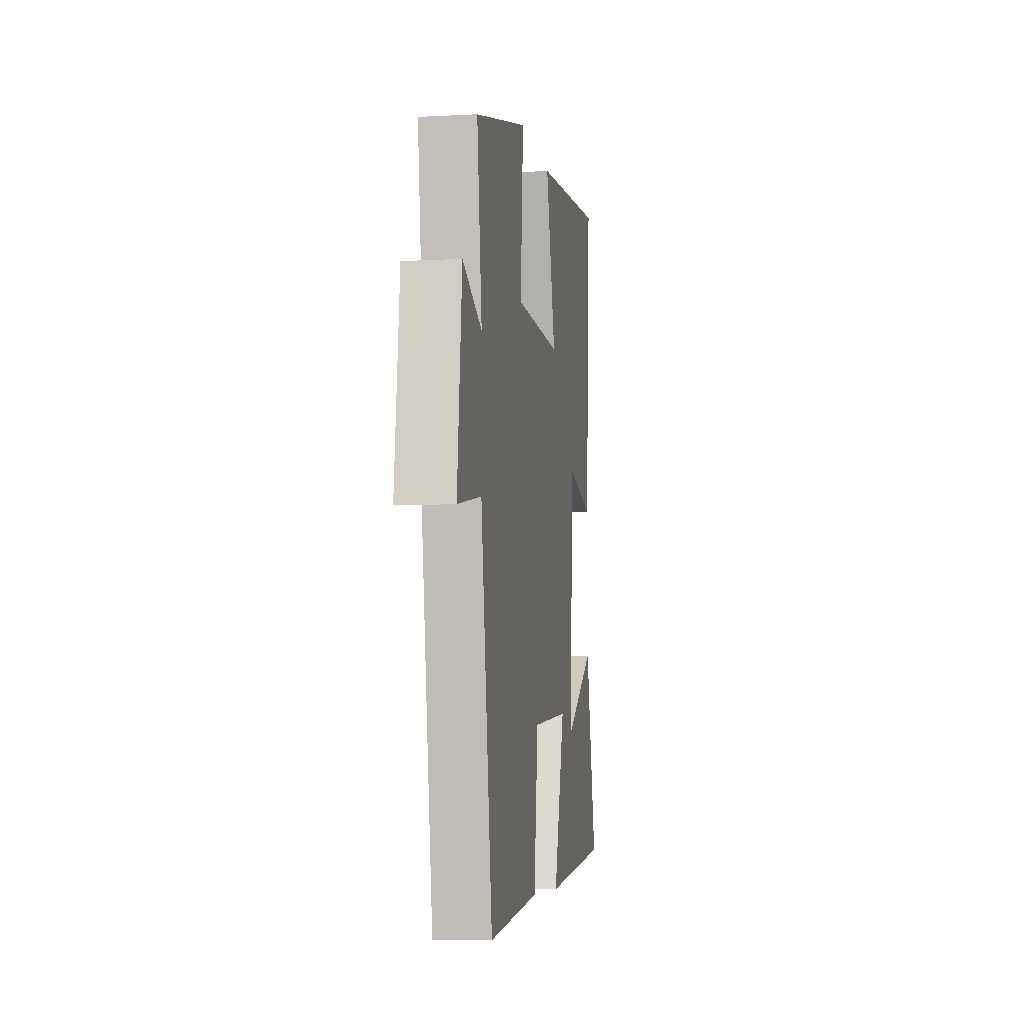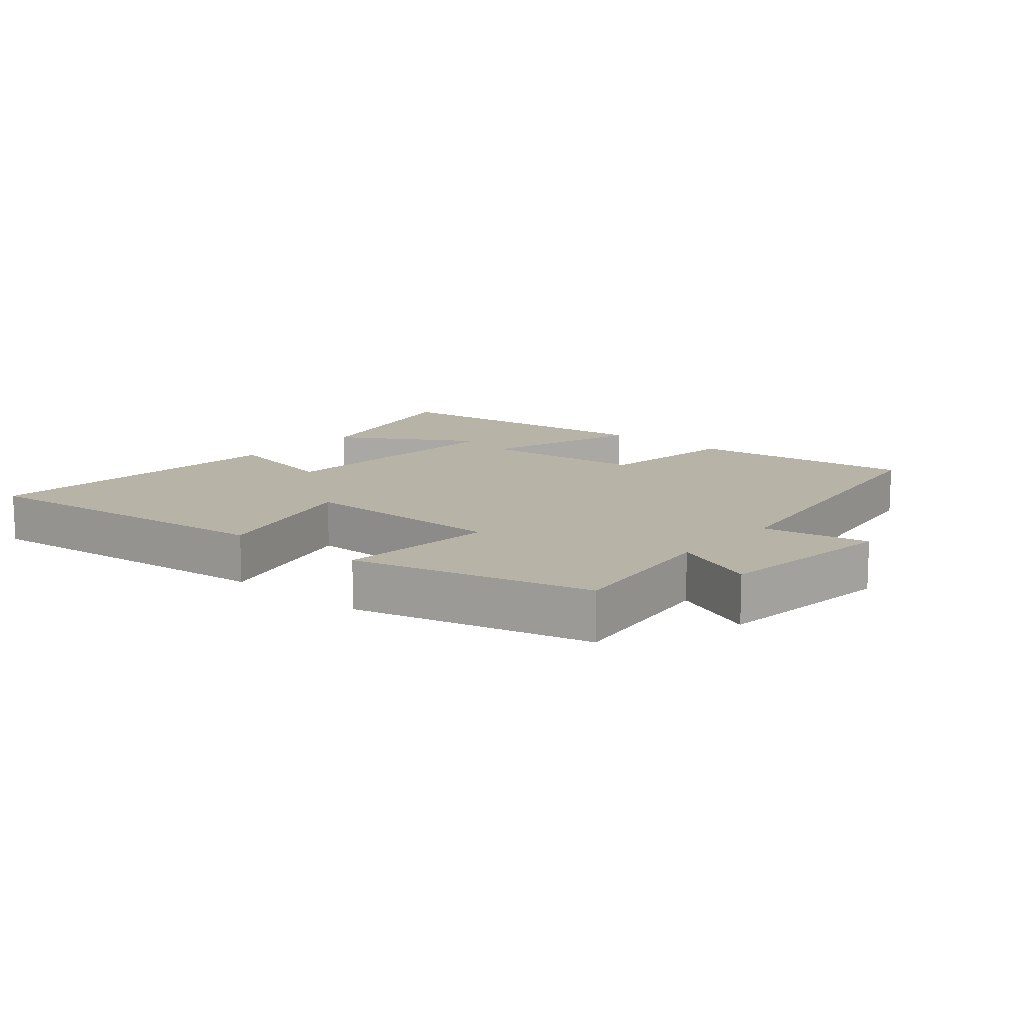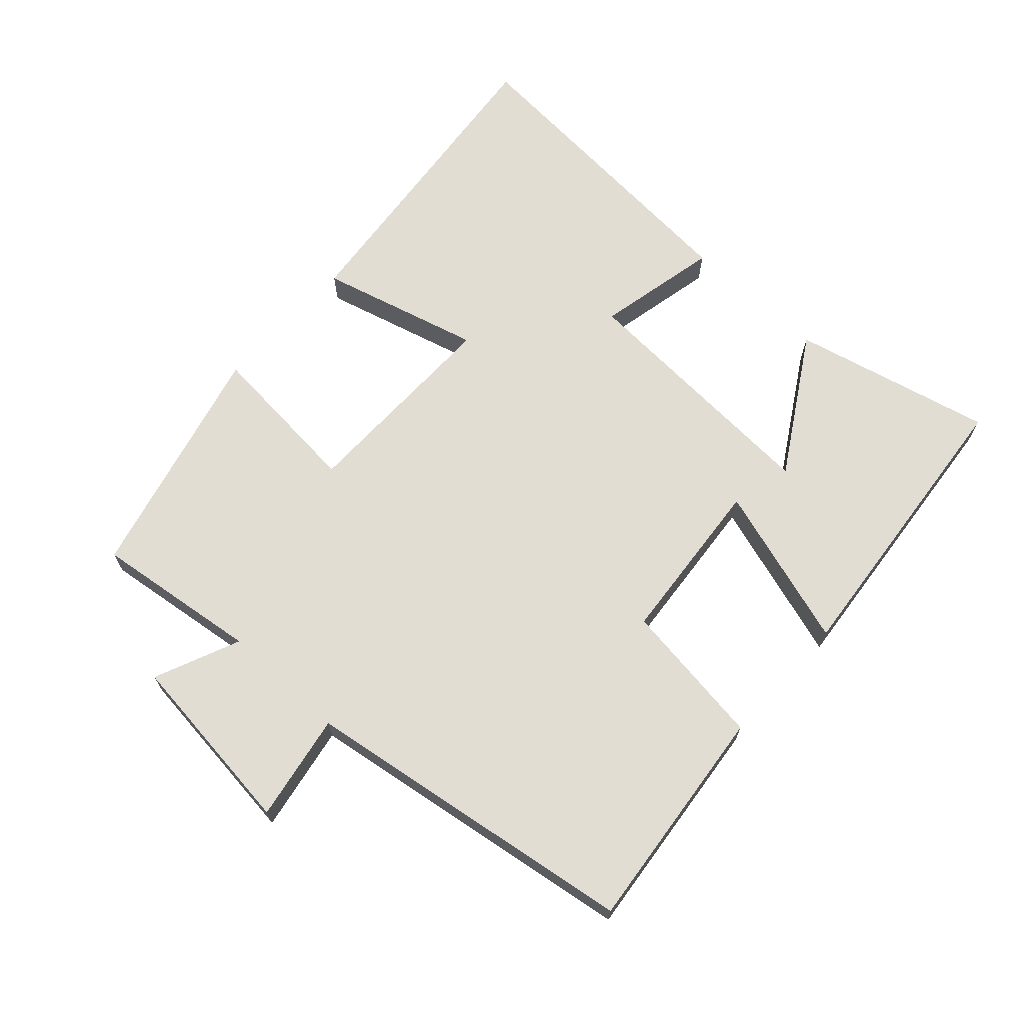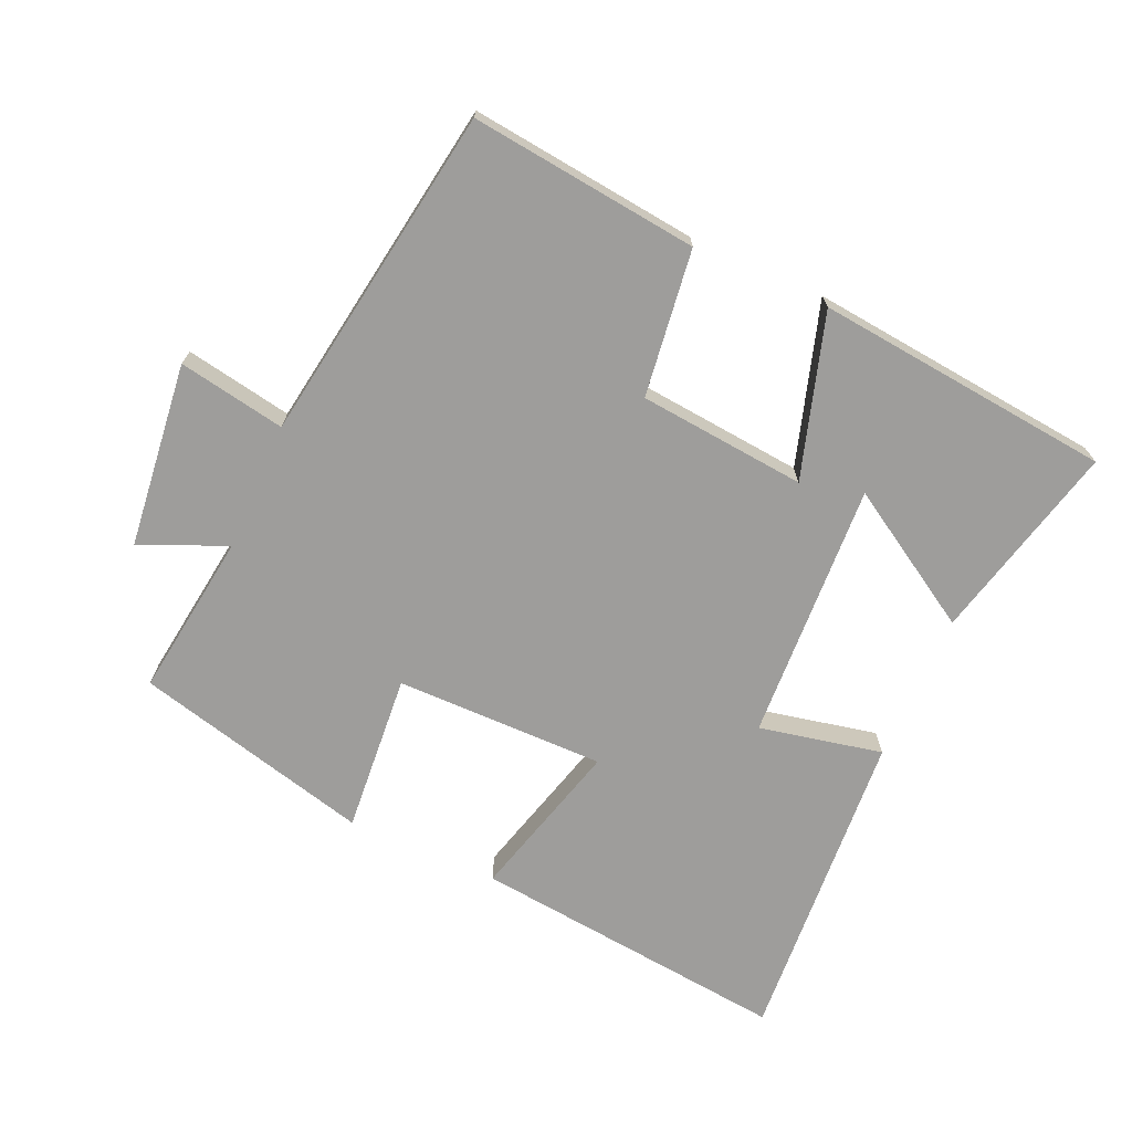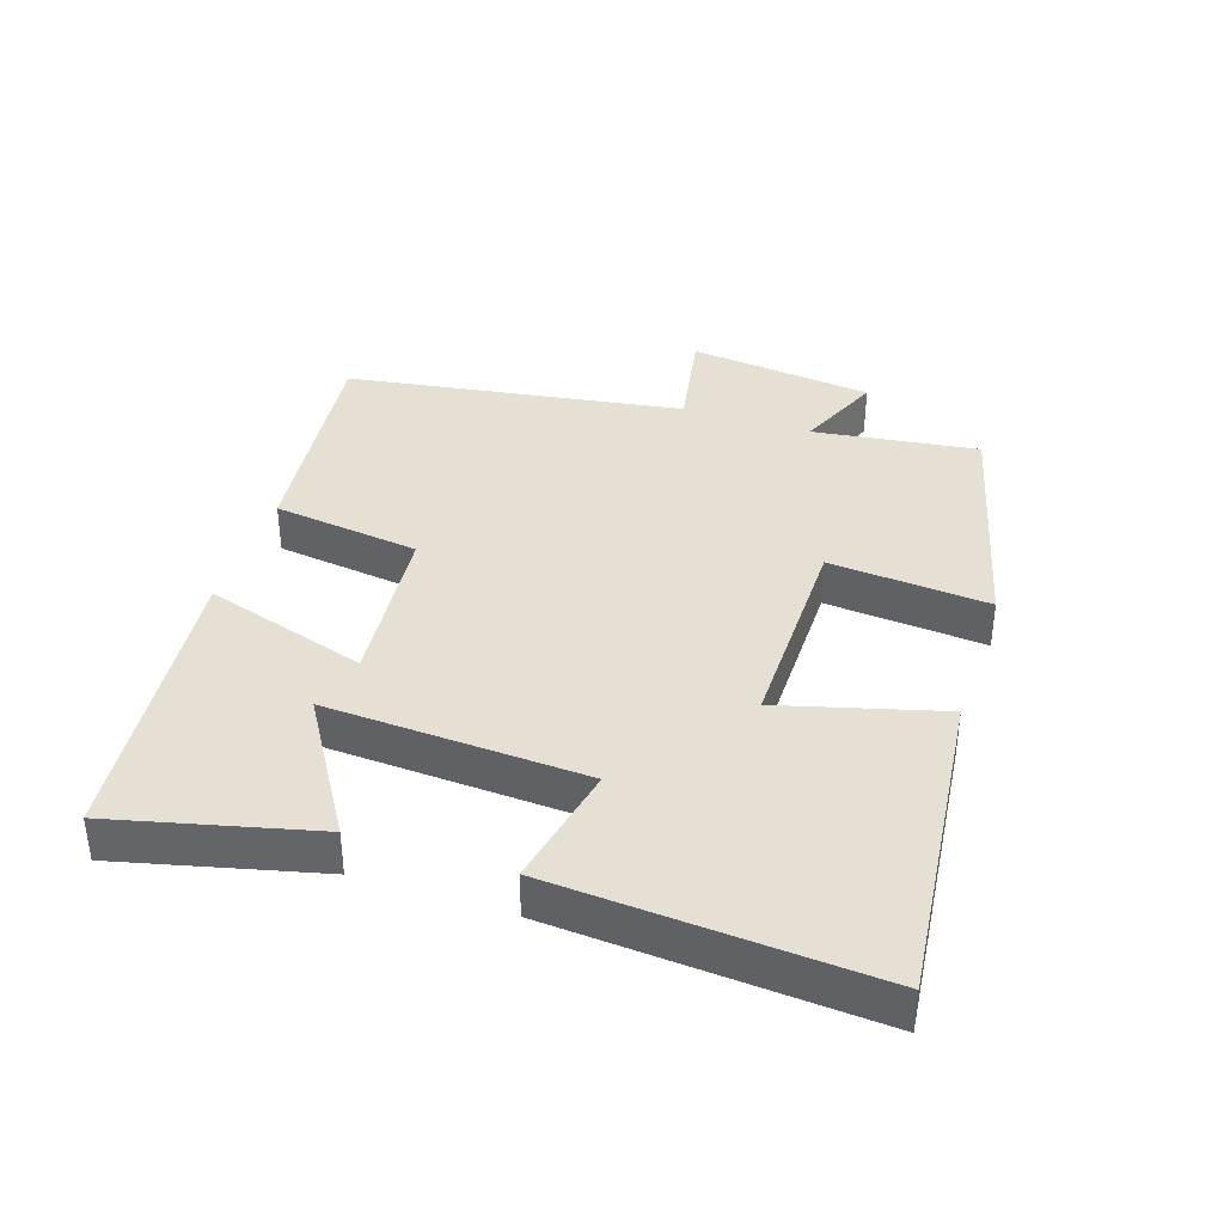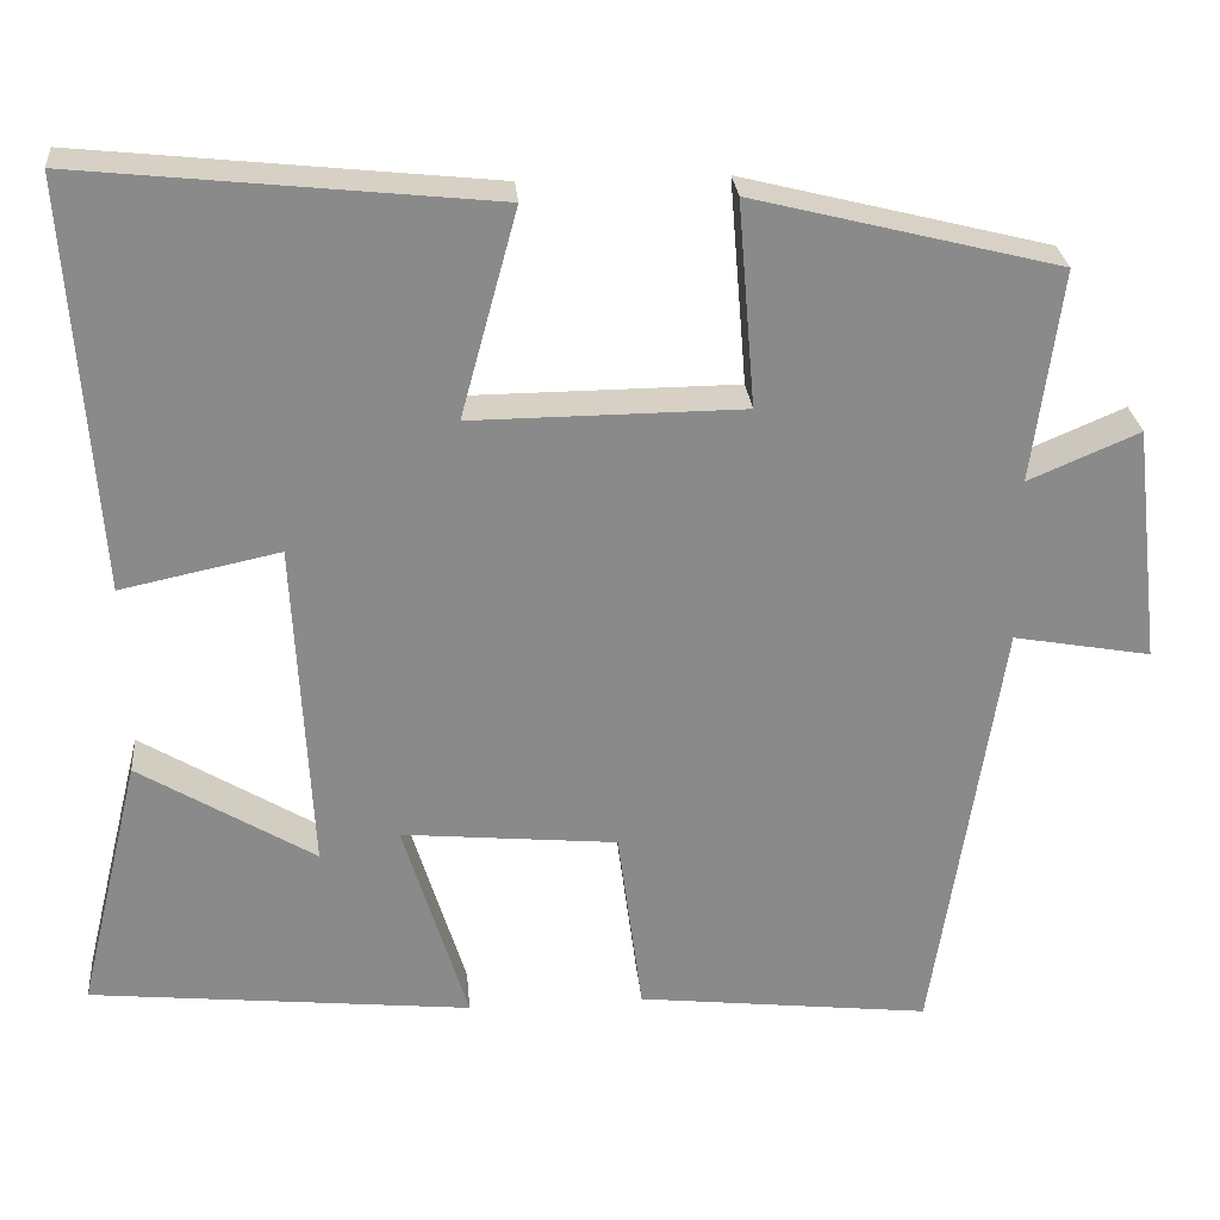
<metadata>
{"format":"obj","ext":"obj","renderer":"f3d","projection":"perspective","resolution":1024,"background":"white","views":[{"elev":-7.0,"azim":98.8,"up":"+Z"},{"elev":12.6,"azim":40.5,"up":"+Y"},{"elev":68.3,"azim":132.6,"up":"+Y"},{"elev":-70.4,"azim":156.0,"up":"+Y"},{"elev":38.1,"azim":-71.8,"up":"+Y"},{"elev":26.9,"azim":-5.1,"up":"+Z"}]}
</metadata>
<code>
v 0.533 0.07 0.41
v 0.5 0.07 0.162
v 0.629 0.07 0.217
v 0.661 0.07 -0.061
v 0.5 0.07 -0.032
v 0.422 0.07 -0.539
v 0.079 0.07 -0.5
v 0.05 0.07 -0.279
v -0.202 0.07 -0.255
v -0.127 0.07 -0.5
v -0.573 0.07 -0.454
v -0.5 0.07 -0.154
v -0.295 0.07 -0.279
v -0.315 0.07 0.111
v -0.5 0.07 0.072
v -0.533 0.07 0.551
v -0.054 0.07 0.5
v -0.12 0.07 0.258
v 0.196 0.07 0.26
v 0.176 0.07 0.5
v 0.533 0 0.41
v 0.5 0 0.162
v 0.629 0 0.217
v 0.661 0 -0.061
v 0.5 0 -0.032
v 0.422 0 -0.539
v 0.079 0 -0.5
v 0.05 0 -0.279
v -0.202 0 -0.255
v -0.127 0 -0.5
v -0.573 0 -0.454
v -0.5 0 -0.154
v -0.295 0 -0.279
v -0.315 0 0.111
v -0.5 0 0.072
v -0.533 0 0.551
v -0.054 0 0.5
v -0.12 0 0.258
v 0.196 0 0.26
v 0.176 0 0.5
f 19 20 1 2
f 18 19 2
f 16 17 18
f 15 16 18
f 14 15 18
f 13 14 18 2
f 10 11 12 13
f 9 10 13
f 9 13 2 3
f 8 9 3
f 5 6 7 8
f 5 8 3
f 3 4 5
f 22 21 40 39
f 22 39 38
f 38 37 36
f 38 36 35
f 38 35 34
f 22 38 34 33
f 33 32 31 30
f 33 30 29
f 23 22 33 29
f 23 29 28
f 28 27 26 25
f 23 28 25
f 25 24 23
f 1 21 22 2
f 2 22 23 3
f 3 23 24 4
f 4 24 25 5
f 5 25 26 6
f 6 26 27 7
f 7 27 28 8
f 8 28 29 9
f 9 29 30 10
f 10 30 31 11
f 11 31 32 12
f 12 32 33 13
f 13 33 34 14
f 14 34 35 15
f 15 35 36 16
f 16 36 37 17
f 17 37 38 18
f 18 38 39 19
f 19 39 40 20
f 20 40 21 1

</code>
